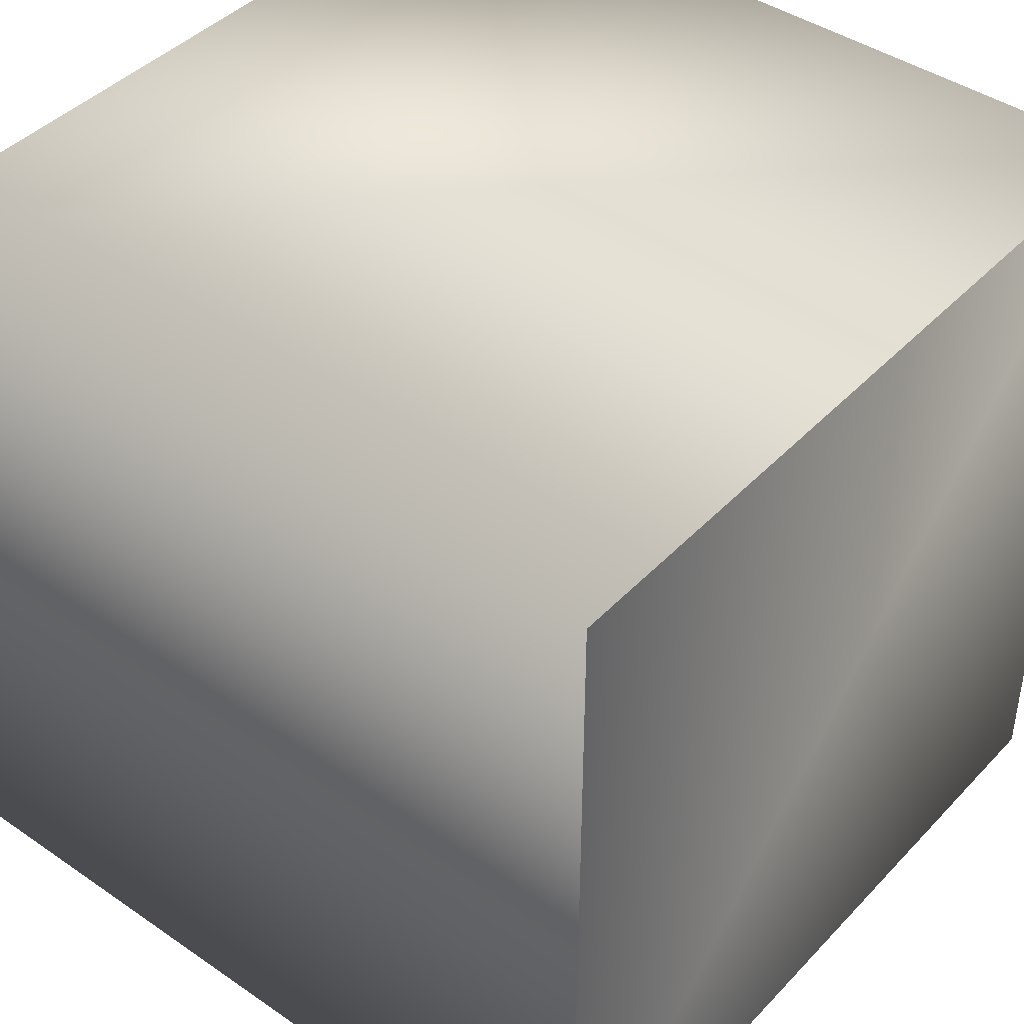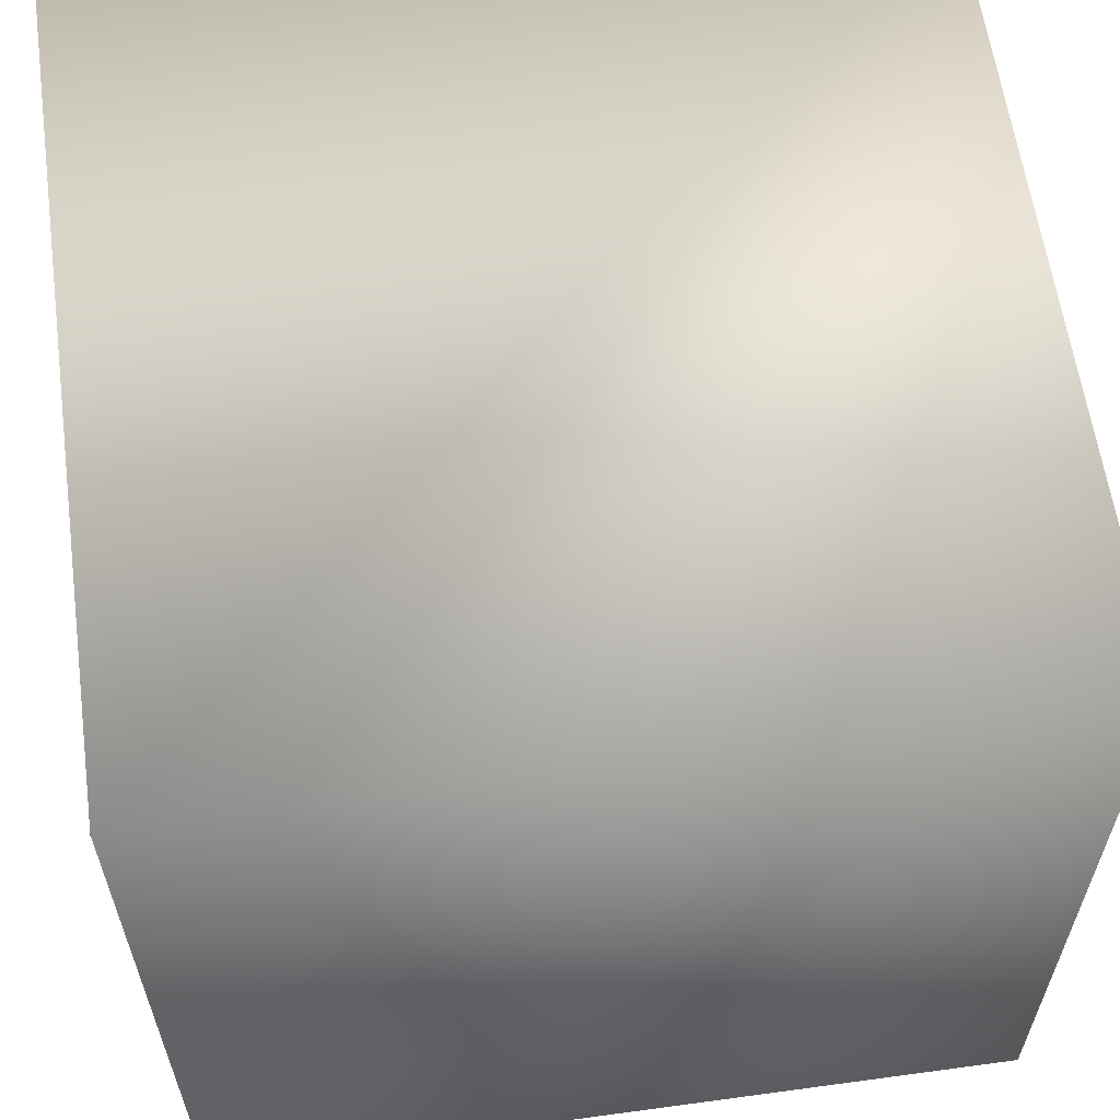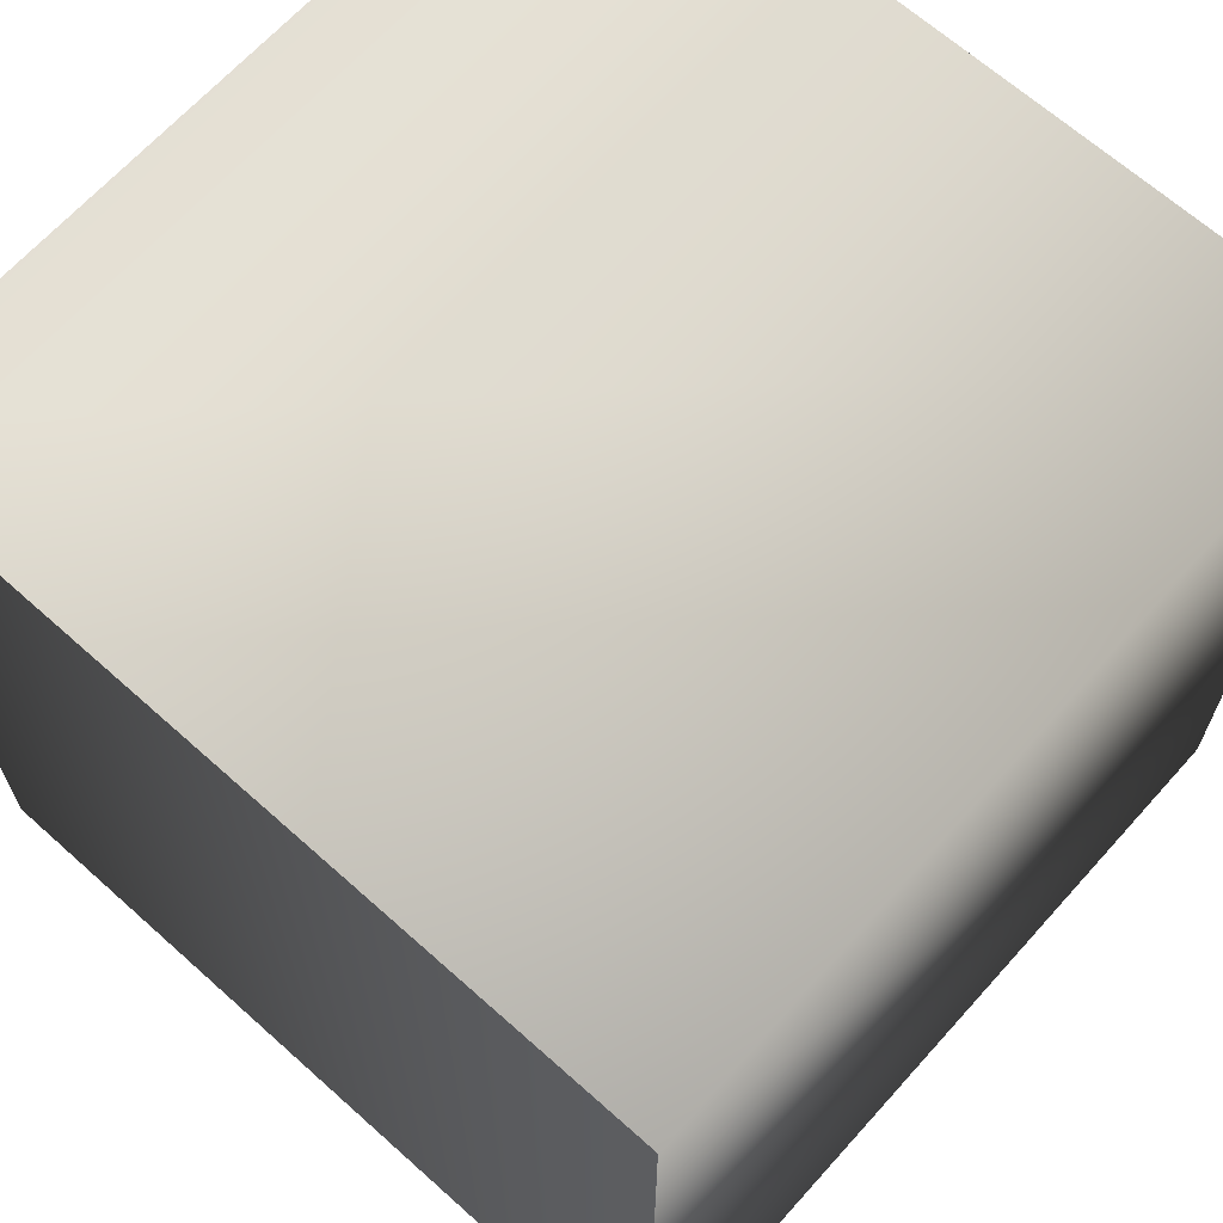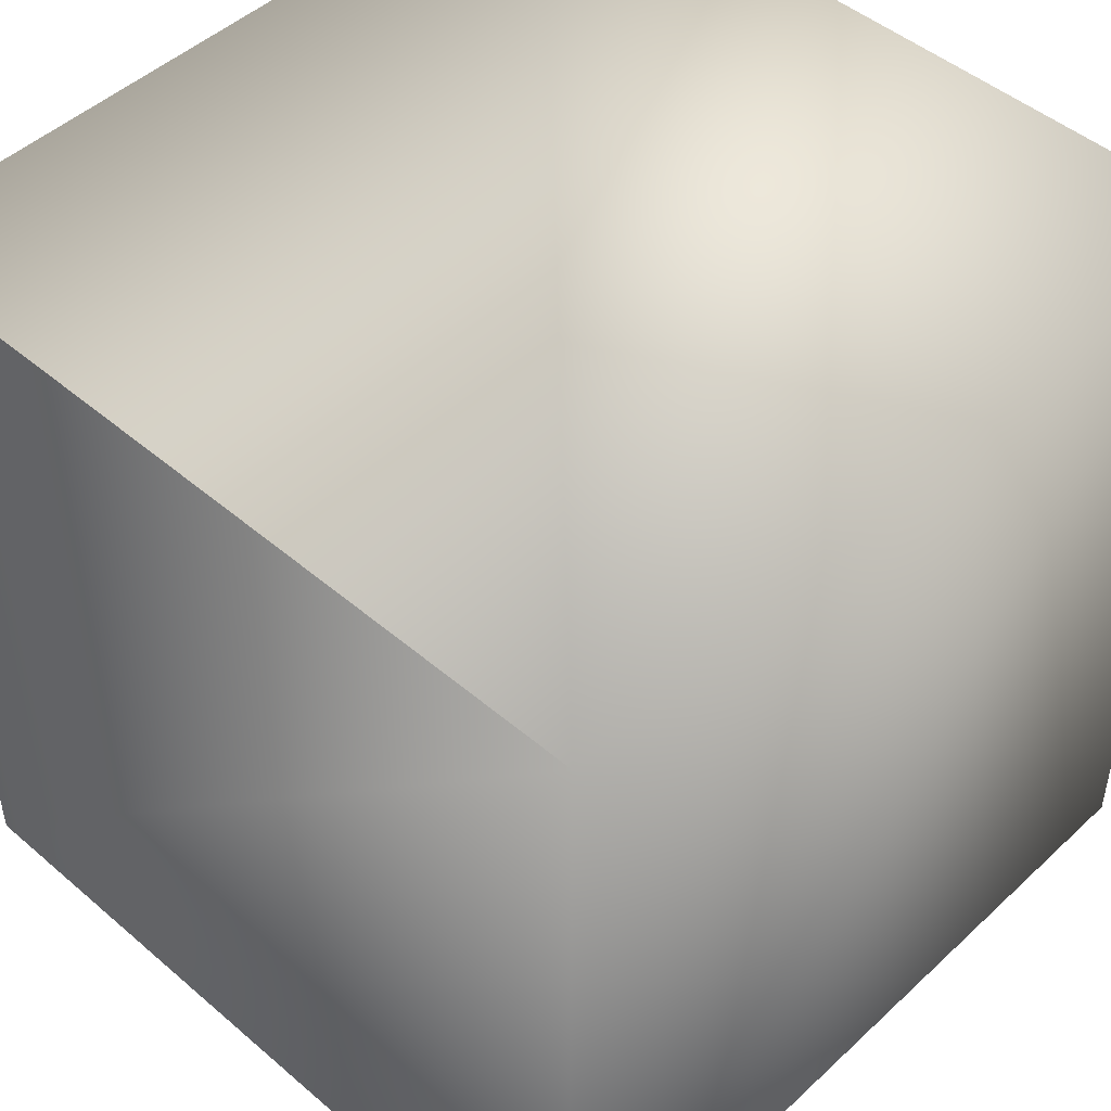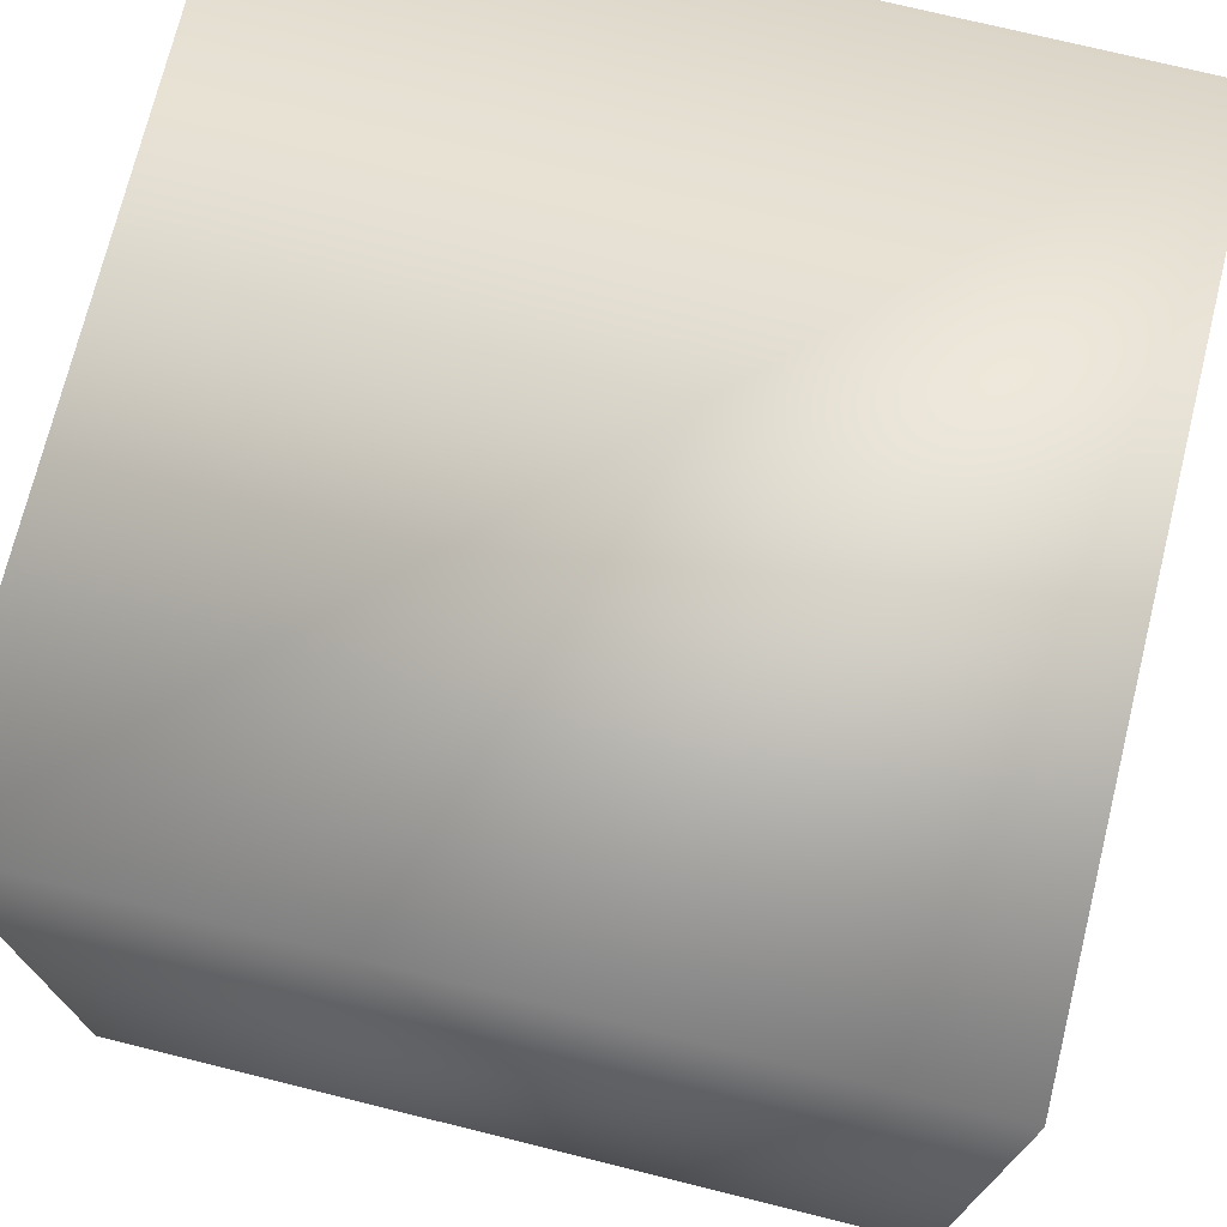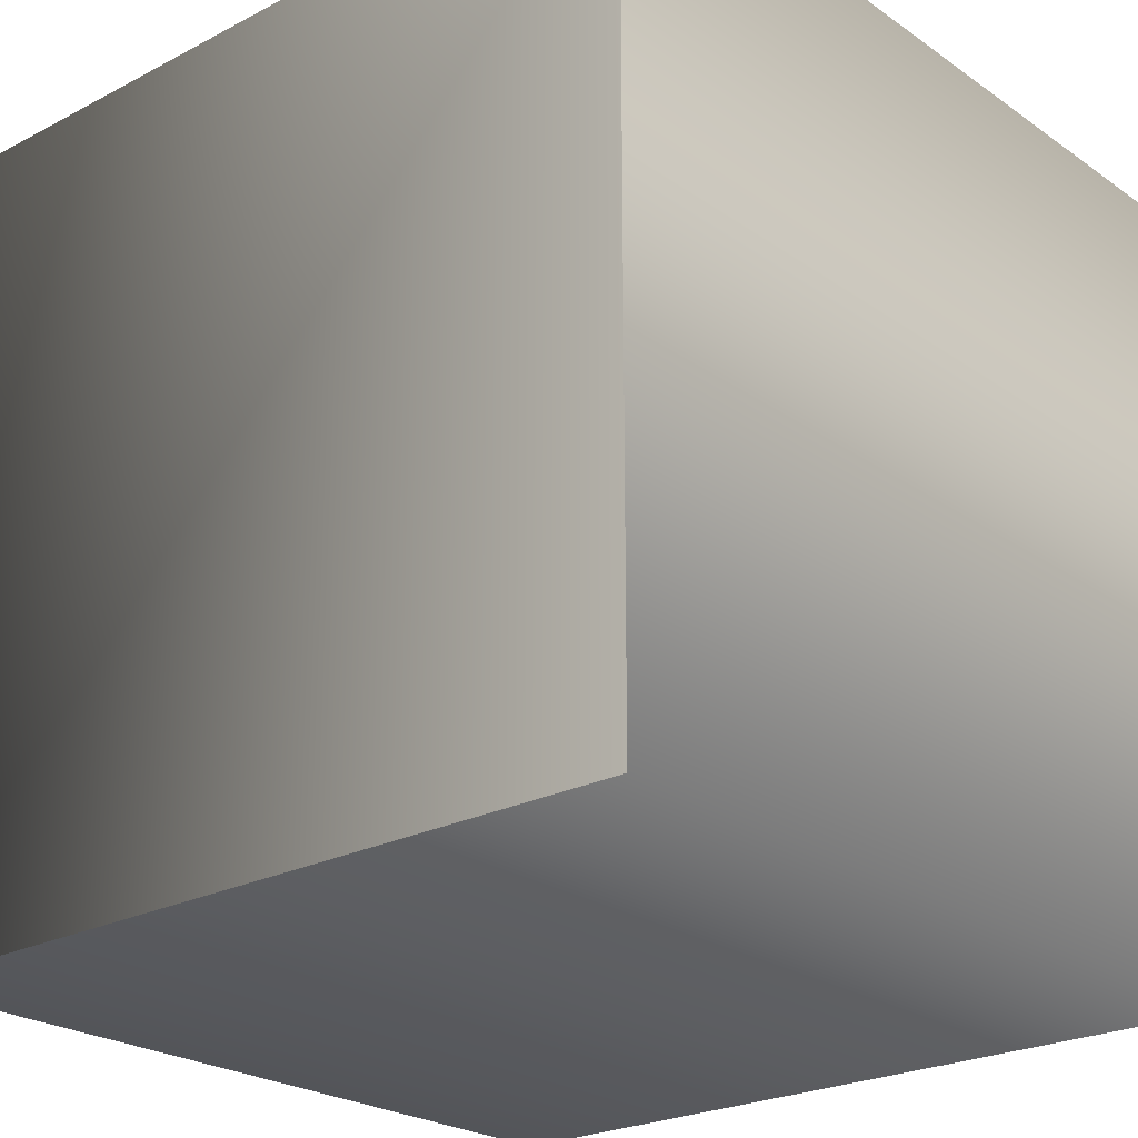
<metadata>
{"format":"obj","ext":"obj","renderer":"f3d","projection":"perspective","resolution":1024,"background":"white","views":[{"elev":42.7,"azim":-50.7,"up":"+Y"},{"elev":60.9,"azim":82.1,"up":"+Y"},{"elev":66.3,"azim":41.9,"up":"+Z"},{"elev":47.7,"azim":43.8,"up":"+Y"},{"elev":73.2,"azim":103.9,"up":"+Y"},{"elev":-23.8,"azim":-139.0,"up":"+Y"}]}
</metadata>
<code>
o Cube
v 1 0.07787 -1
v 1 0.07787 1
v -1 0.07787 1
v -1 0.07787 -1
v 1 2.078 -1
v 1 2.078 1
v -1 2.078 1
v -1 2.078 -1
v 1 0.07787 -1
v 1 0.07787 1
v -1 0.07787 -1
v -1 0.07787 1
v -1 2.078 1
v -1 2.078 -1
f 10 11 9
f 14 6 5
f 5 2 1
f 6 3 2
f 12 14 11
f 1 8 5
f 10 12 11
f 14 7 6
f 5 6 2
f 6 13 3
f 12 7 14
f 1 4 8

</code>
